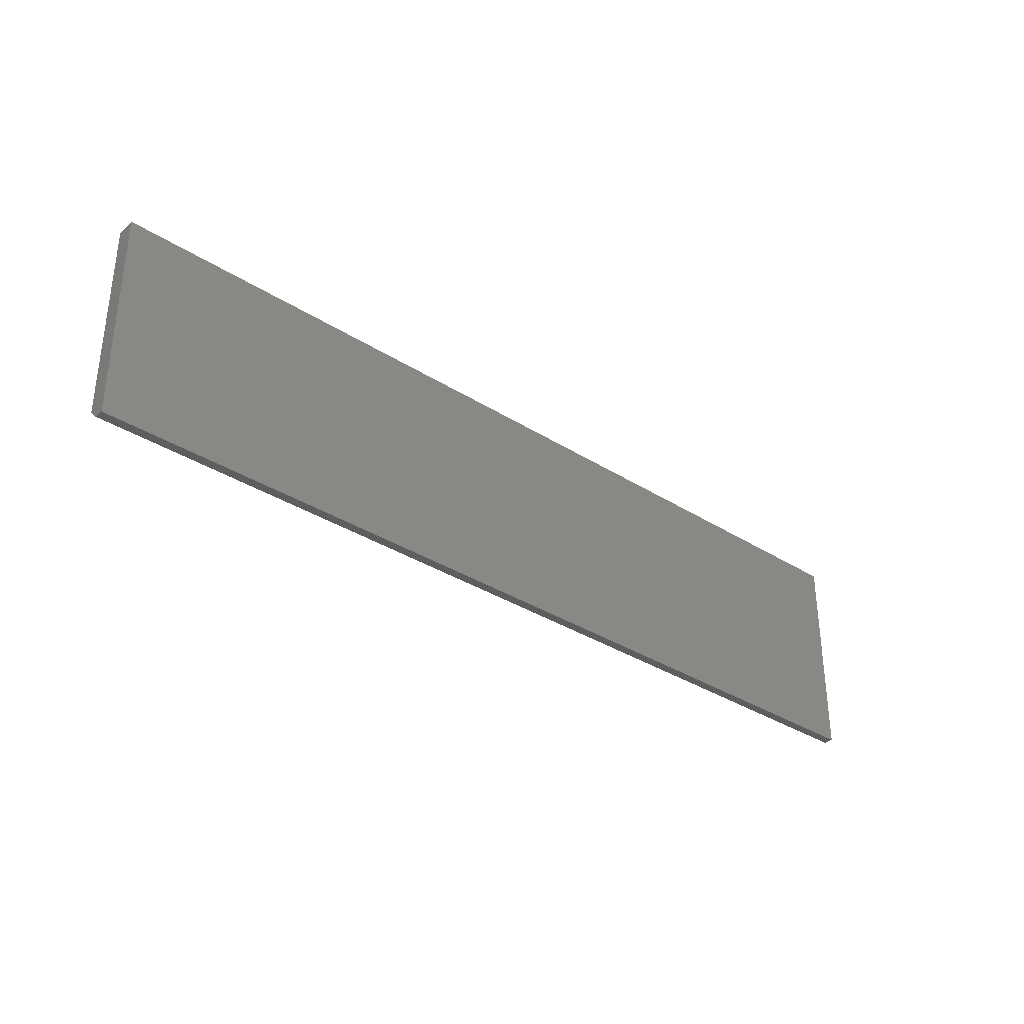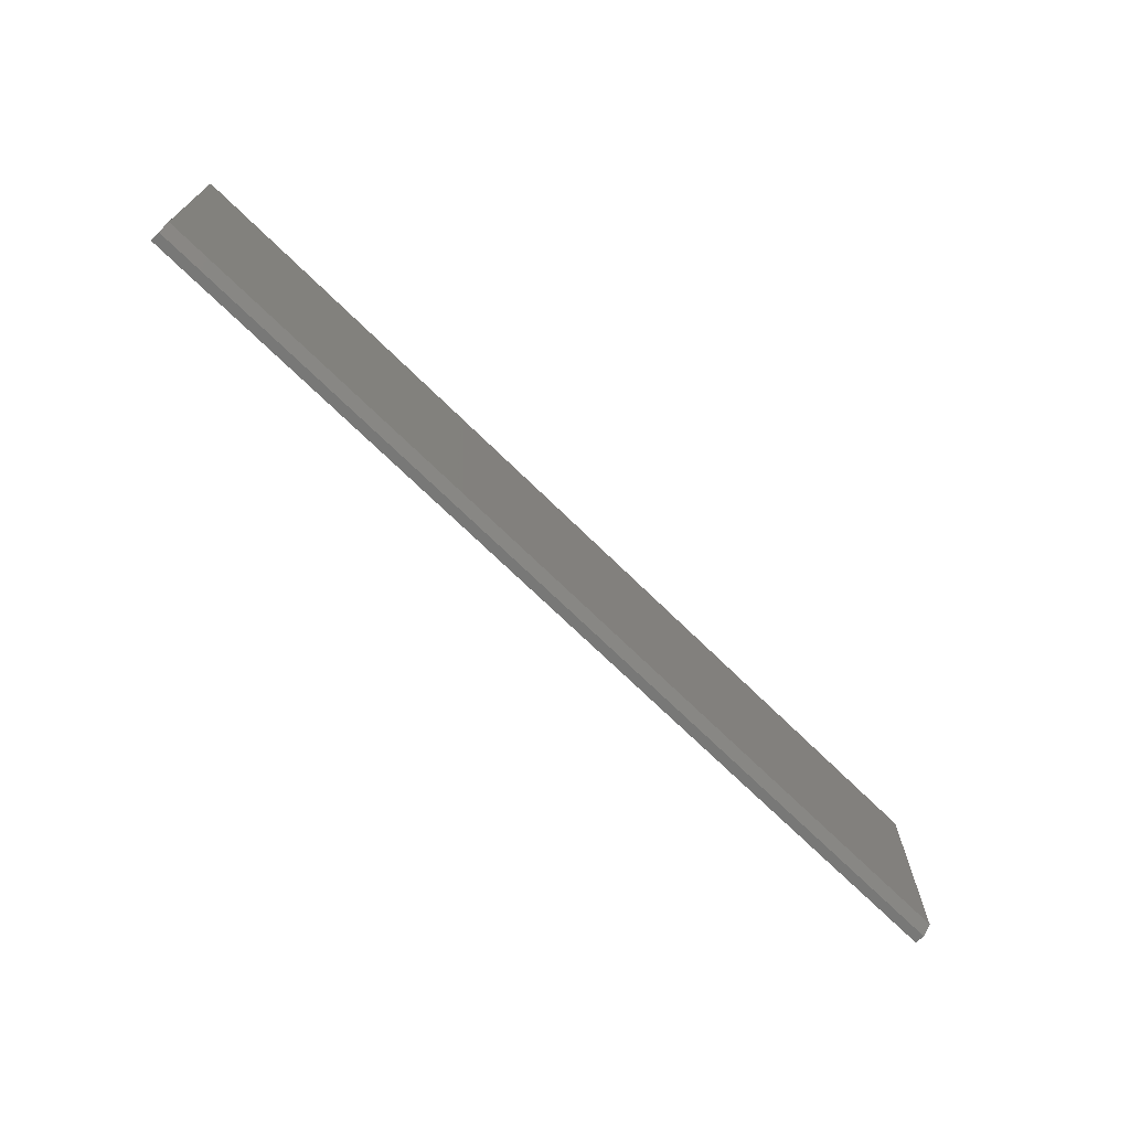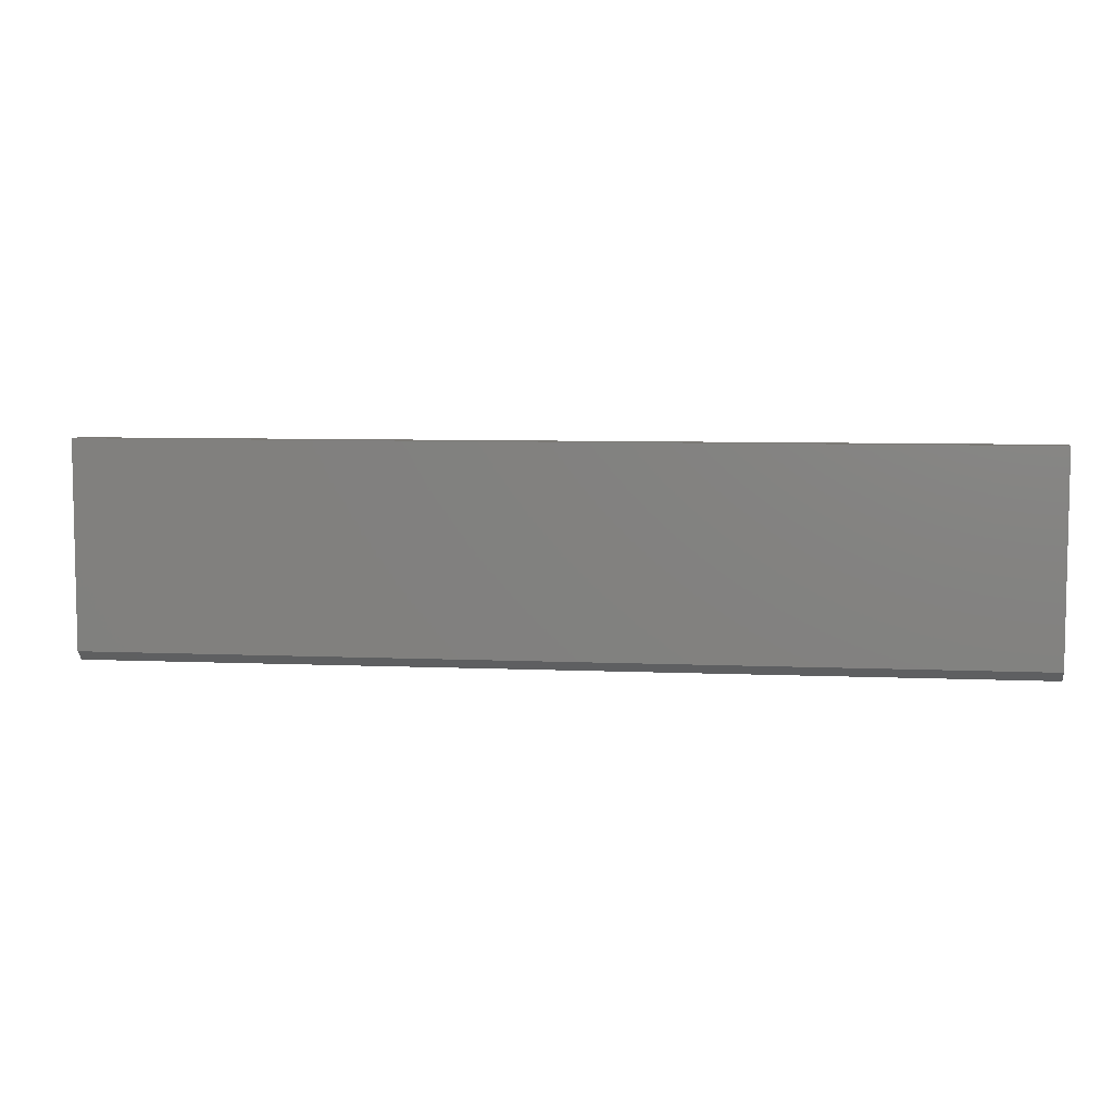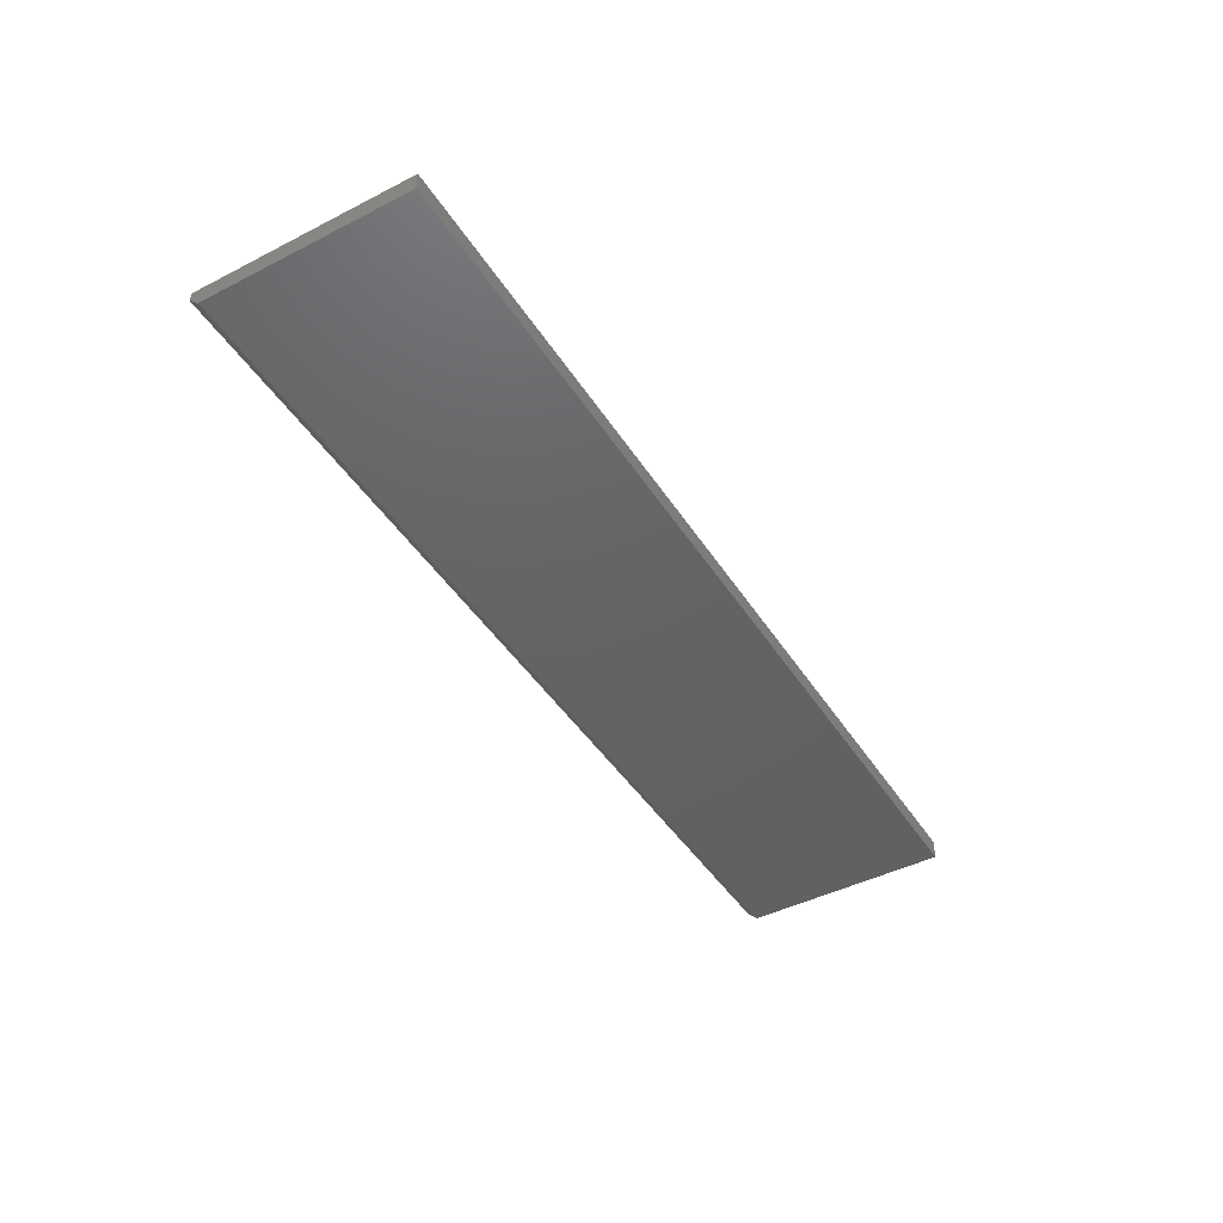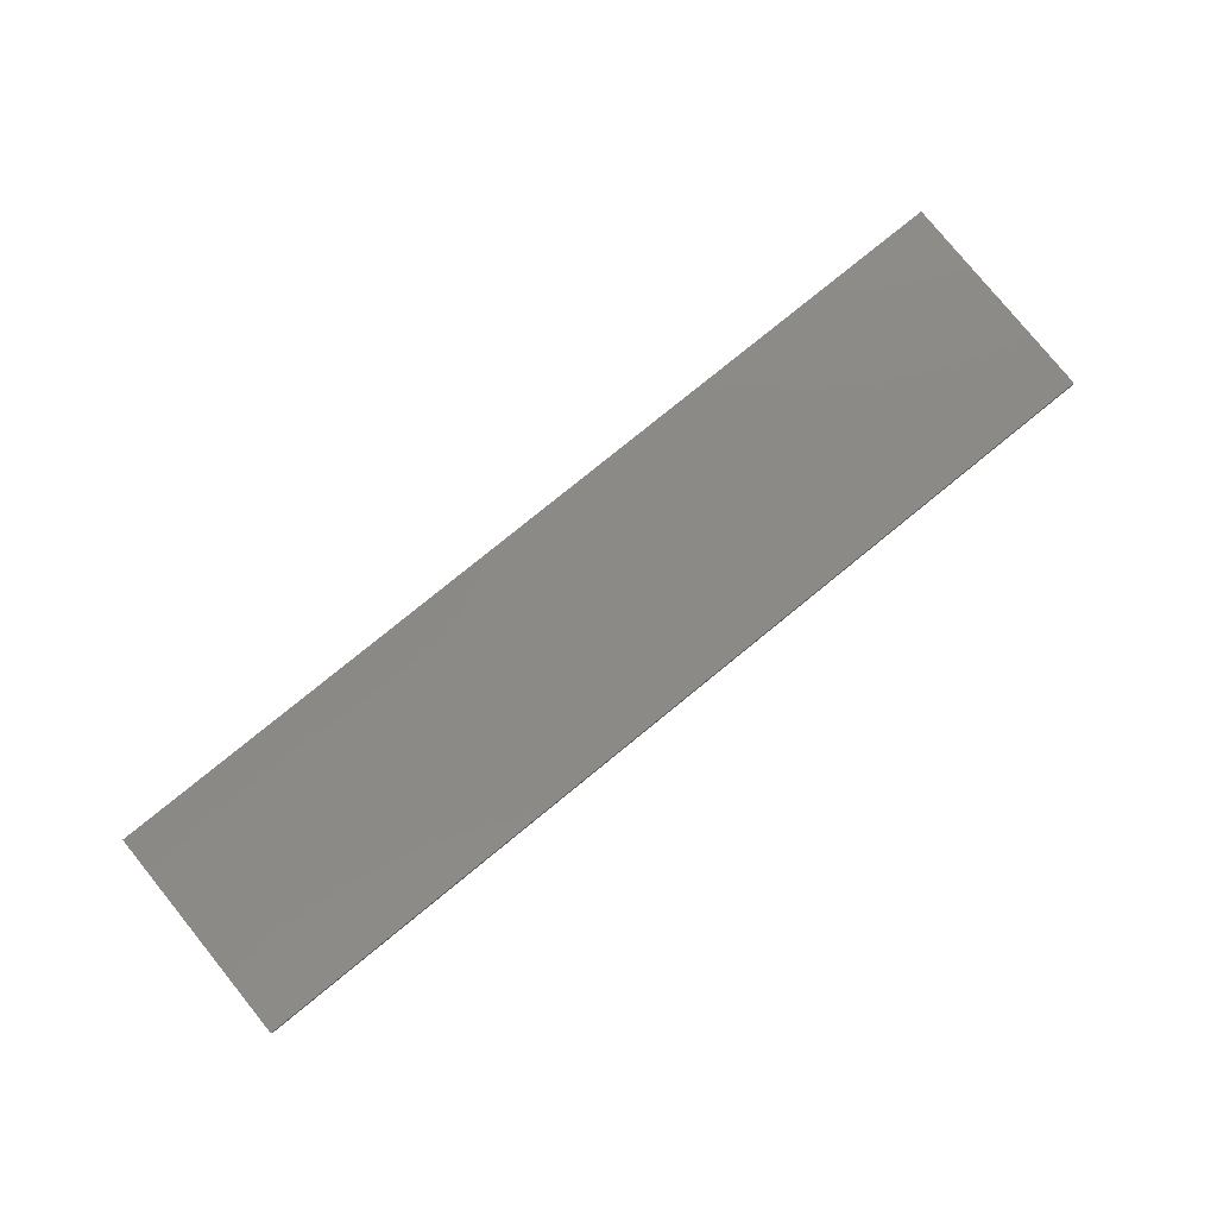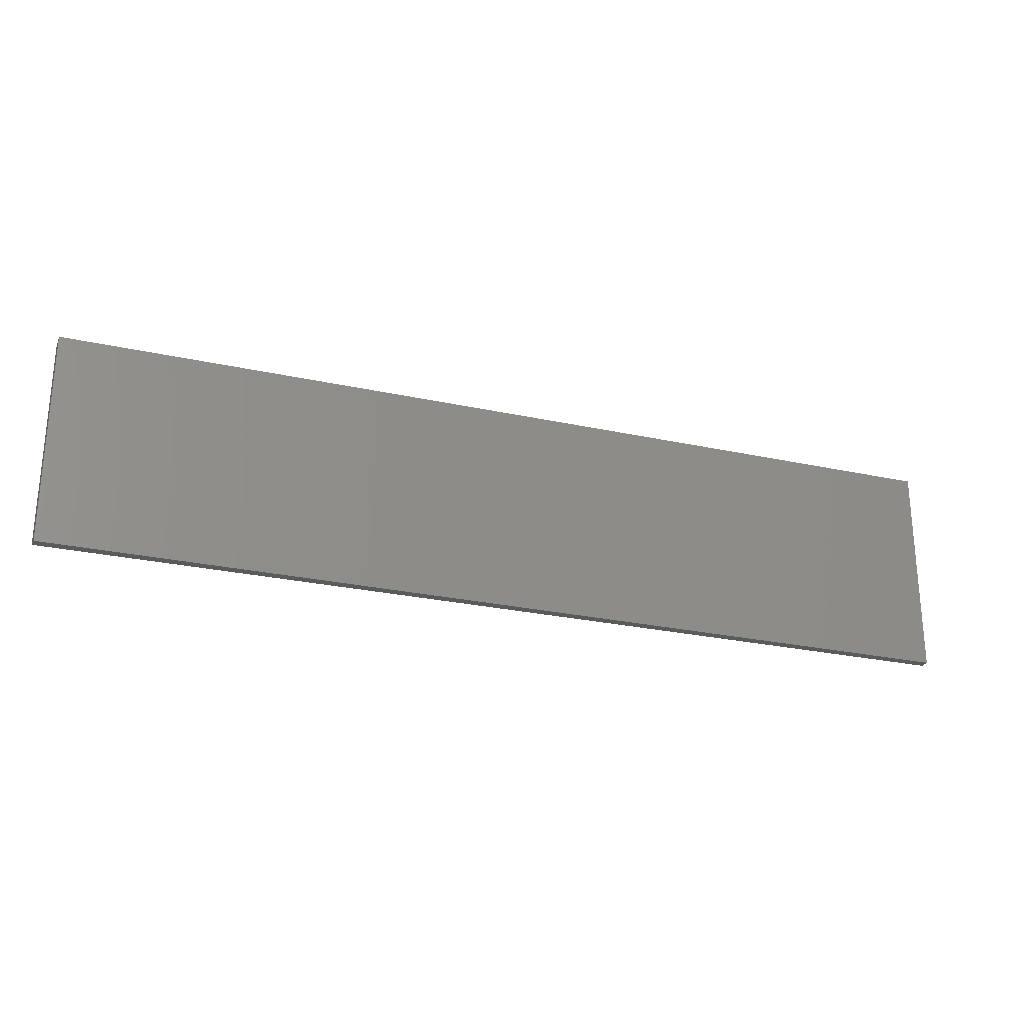
<metadata>
{"format":"stl","ext":"stl","renderer":"f3d","projection":"perspective","resolution":1024,"background":"white","views":[{"elev":-33.9,"azim":139.1,"up":"+Z"},{"elev":-70.6,"azim":-44.5,"up":"+Z"},{"elev":6.7,"azim":7.3,"up":"+Z"},{"elev":-44.8,"azim":-59.3,"up":"+Y"},{"elev":79.2,"azim":140.9,"up":"+Y"},{"elev":-25.5,"azim":160.4,"up":"+Z"}]}
</metadata>
<code>
# stl→obj: 10 verts, 16 faces
v -0.75 -0.03125 -0.1562
v 0.75 -0.03125 -0.1562
v -0.75 -0.03125 0.1755
v 0.75 -0.03125 0.1755
v -0.75 1.928e-17 0.1755
v -0.75 0 -0.1719
v -0.75 -0.01562 -0.1719
v 0.75 1.858e-16 0.1755
v 0.75 1.665e-16 -0.1719
v 0.75 -0.01562 -0.1719
f 1 2 3
f 3 2 4
f 3 5 1
f 1 5 6
f 1 6 7
f 8 4 9
f 9 4 2
f 9 2 10
f 7 6 10
f 10 6 9
f 1 7 2
f 2 7 10
f 6 5 9
f 9 5 8
f 4 8 3
f 3 8 5

</code>
